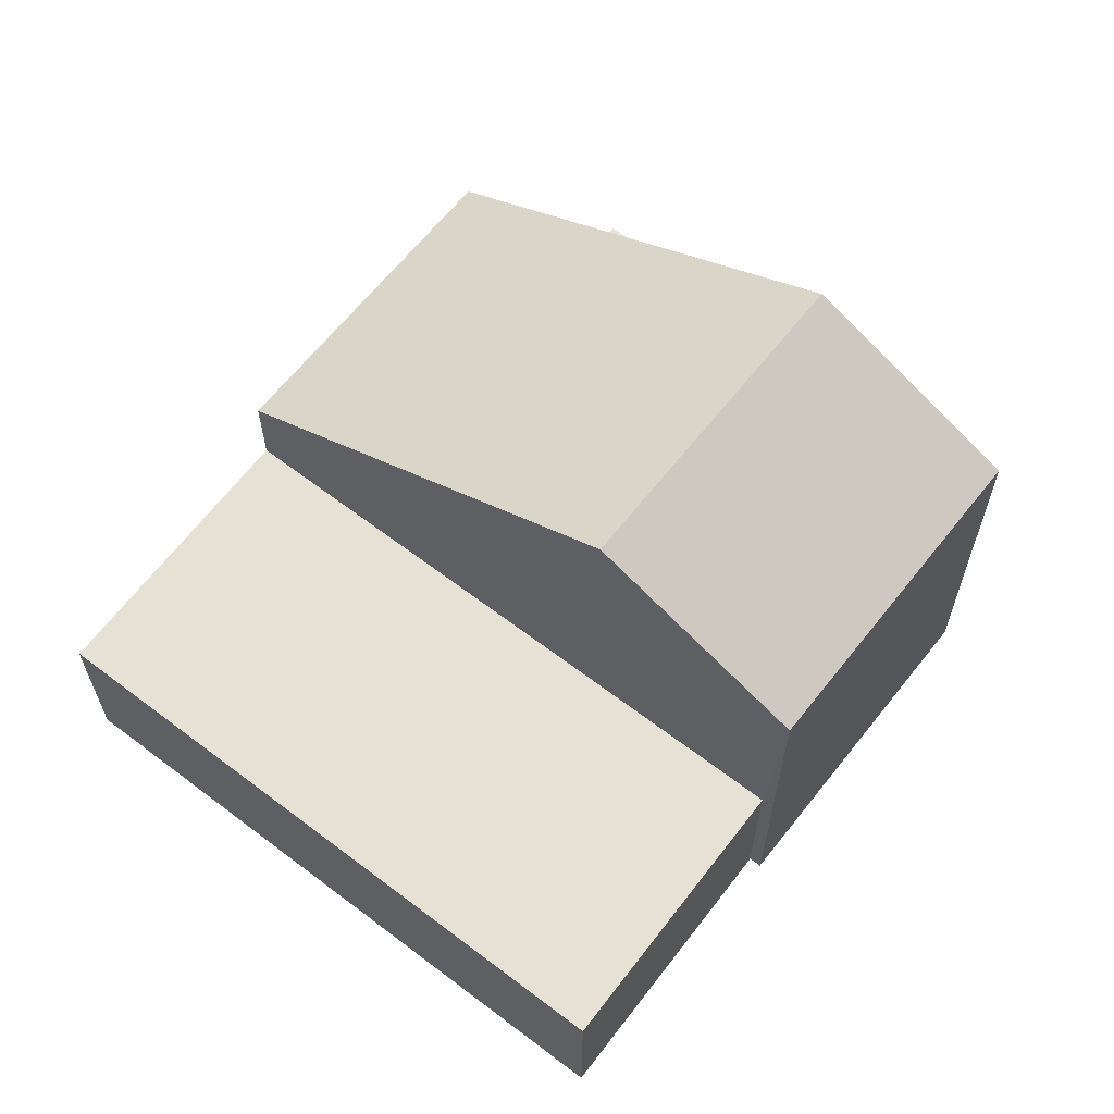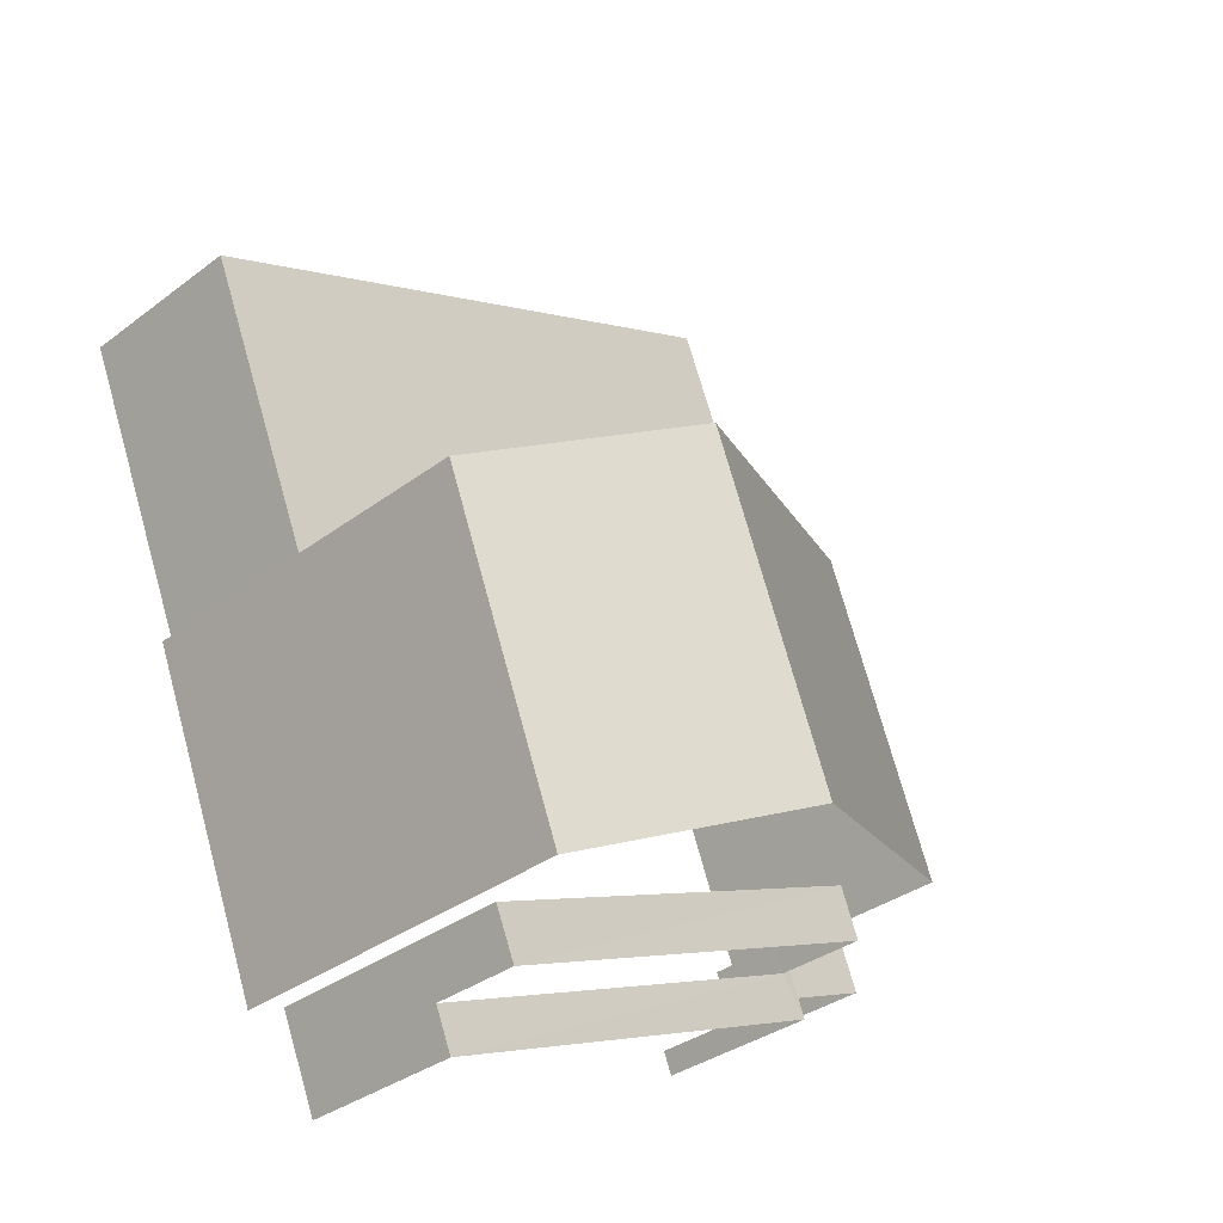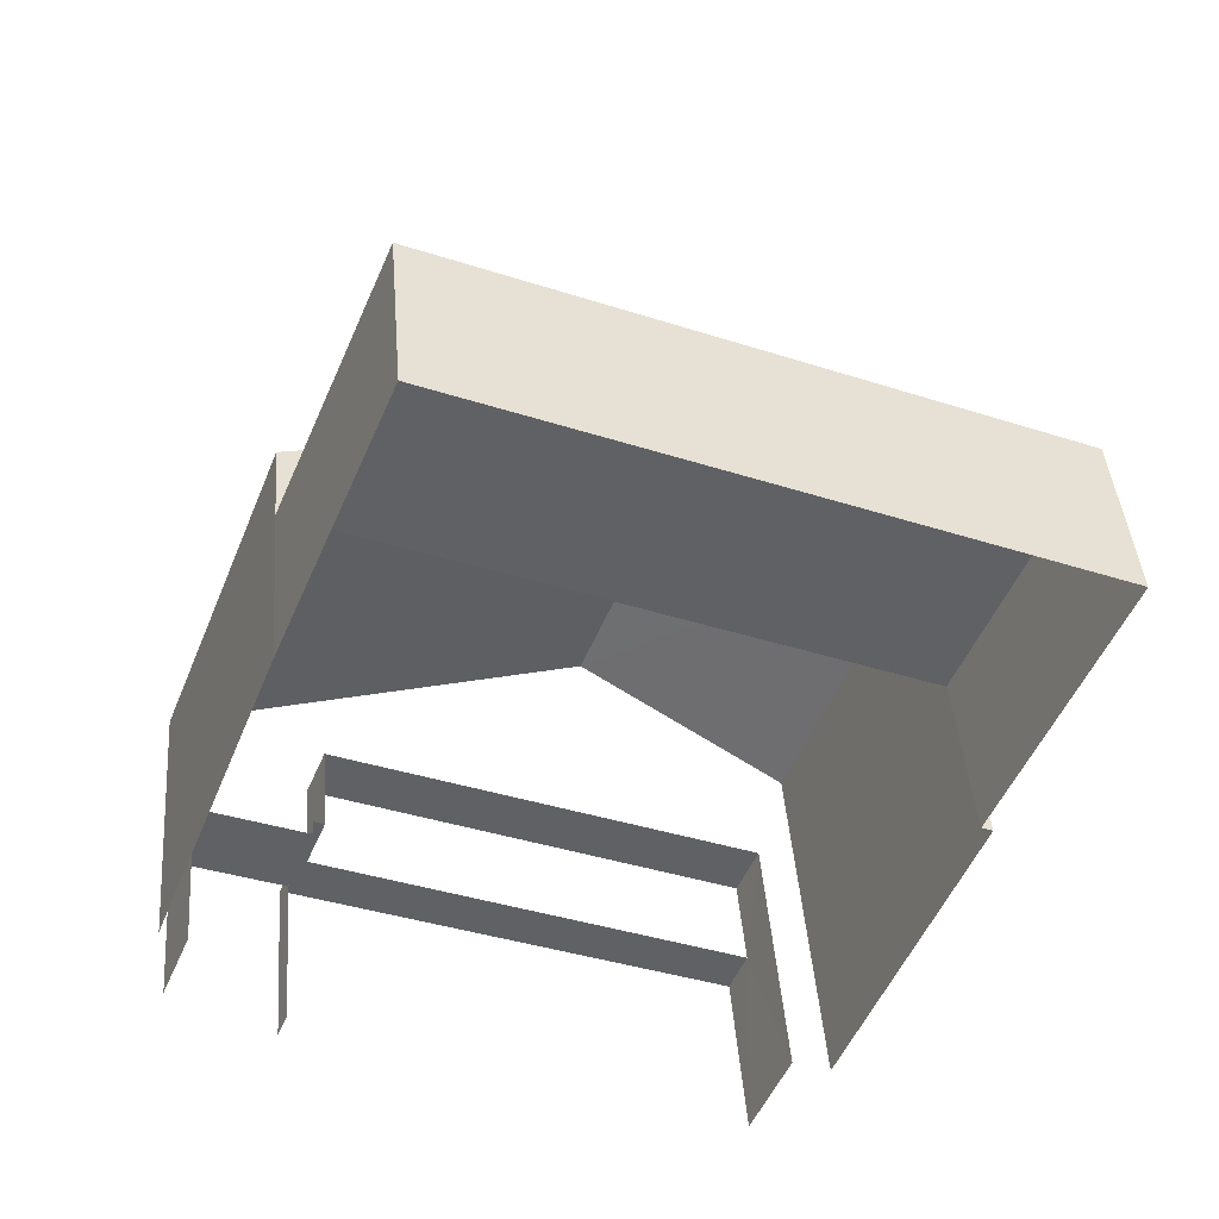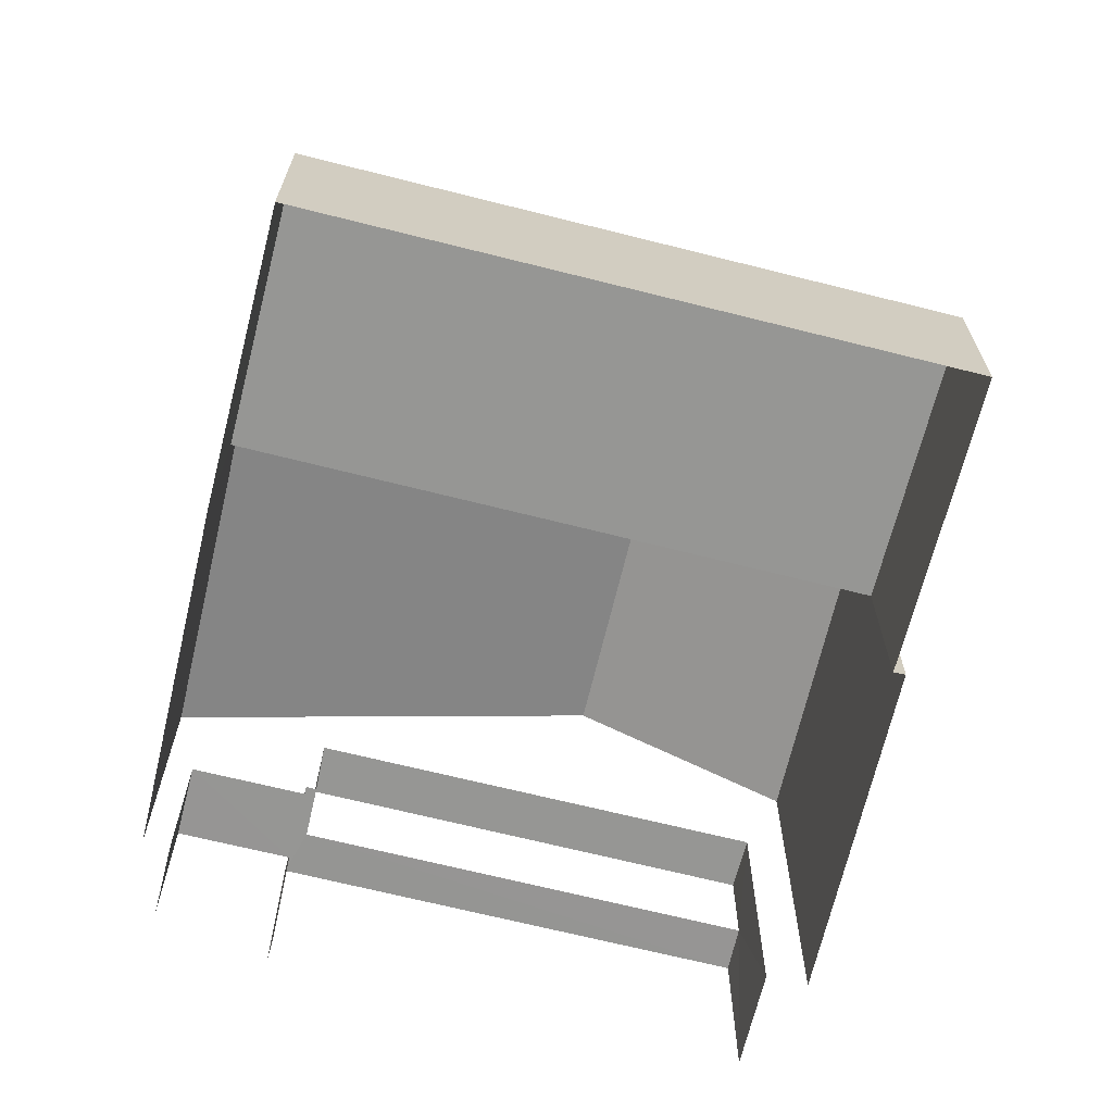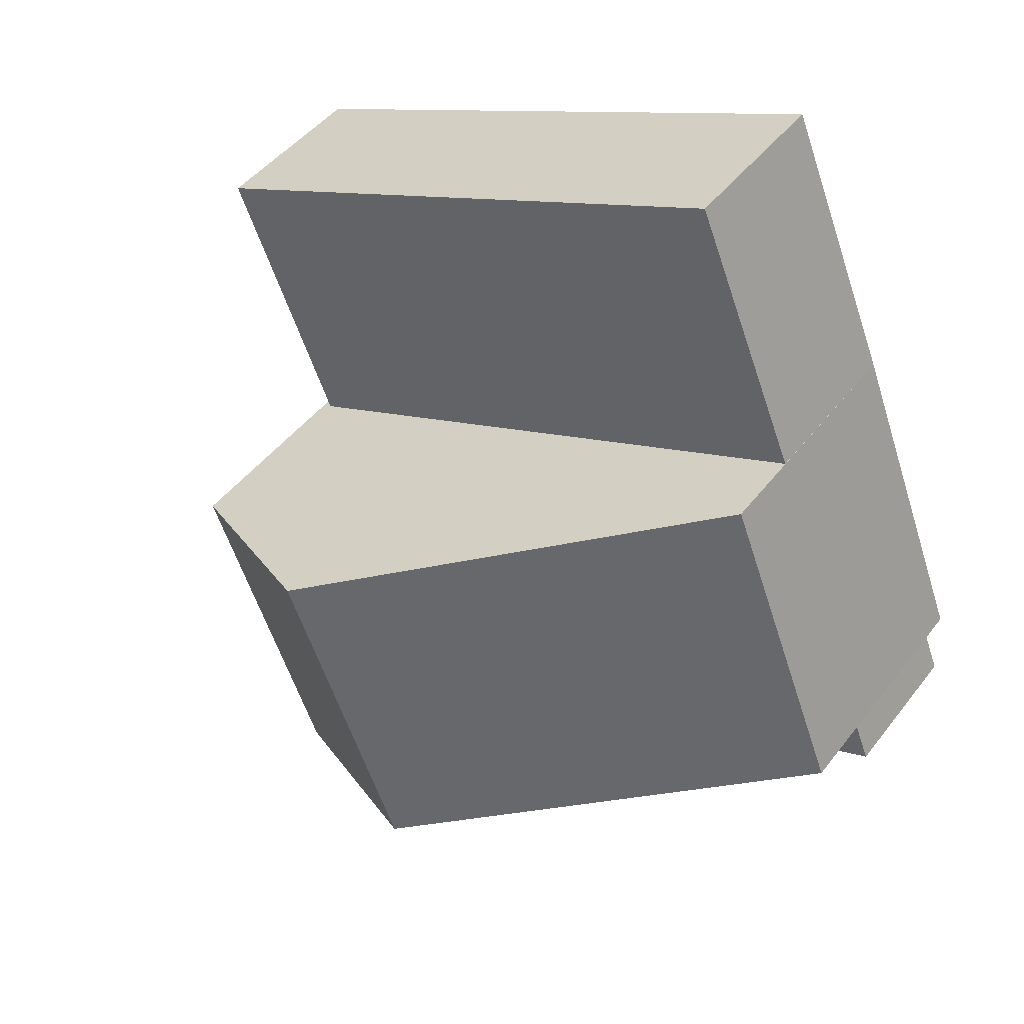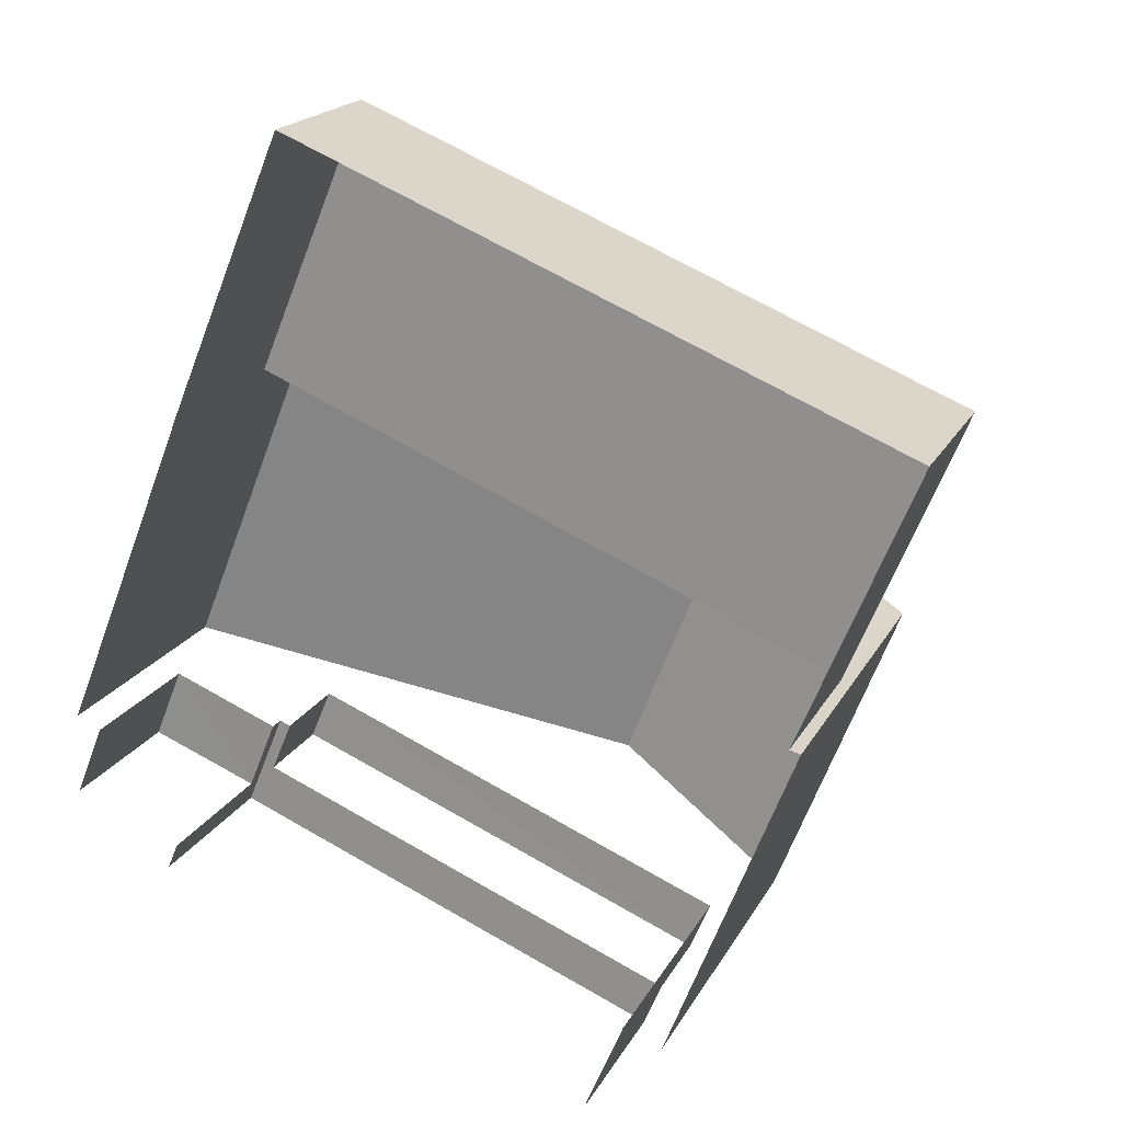
<metadata>
{"format":"obj","ext":"obj","renderer":"f3d","projection":"perspective","resolution":1024,"background":"white","views":[{"elev":64.4,"azim":-120.1,"up":"+Z"},{"elev":-33.8,"azim":-44.3,"up":"+Y"},{"elev":41.9,"azim":175.5,"up":"+Y"},{"elev":-67.7,"azim":-171.8,"up":"+Z"},{"elev":46.0,"azim":35.2,"up":"+Y"},{"elev":19.0,"azim":-159.5,"up":"+Y"}]}
</metadata>
<code>
v -2.199e+05 -1.238e+05 37.09
v -2.199e+05 -1.238e+05 37.09
v -2.2e+05 -1.238e+05 37.09
v -2.2e+05 -1.238e+05 37.09
v -2.2e+05 -1.238e+05 37.09
v -2.2e+05 -1.238e+05 37.09
v -2.199e+05 -1.238e+05 37.09
v -2.199e+05 -1.238e+05 37.09
v -2.199e+05 -1.238e+05 37.09
v -2.199e+05 -1.238e+05 37.09
v -2.199e+05 -1.238e+05 37.09
v -2.199e+05 -1.238e+05 37.09
v -2.199e+05 -1.238e+05 37.09
v -2.199e+05 -1.238e+05 37.09
v -2.199e+05 -1.238e+05 39.97
v -2.199e+05 -1.238e+05 39.97
v -2.2e+05 -1.238e+05 39.97
v -2.2e+05 -1.238e+05 39.97
v -2.199e+05 -1.238e+05 39.92
v -2.199e+05 -1.238e+05 39.92
v -2.199e+05 -1.238e+05 39.92
v -2.199e+05 -1.238e+05 39.92
v -2.199e+05 -1.238e+05 39.92
v -2.199e+05 -1.238e+05 39.92
v -2.2e+05 -1.238e+05 43.22
v -2.2e+05 -1.238e+05 43.22
v -2.199e+05 -1.238e+05 44.94
v -2.199e+05 -1.238e+05 44.94
v -2.199e+05 -1.238e+05 41.43
v -2.199e+05 -1.238e+05 41.43
v -2.199e+05 -1.238e+05 41.43
v -2.199e+05 -1.238e+05 41.43
v -2.199e+05 -1.238e+05 41.34
v -2.199e+05 -1.238e+05 41.34
v -2.199e+05 -1.238e+05 39.65
v -2.199e+05 -1.238e+05 39.65
v -2.199e+05 -1.238e+05 39.65
v -2.199e+05 -1.238e+05 39.65
f 1 2 3
f 4 5 6
f 3 2 6
f 2 7 8
f 9 10 11
f 10 4 6
f 9 11 12
f 13 2 8
f 11 13 14
f 6 2 11
f 10 6 11
f 11 2 13
f 11 14 36
f 35 11 36
f 21 31 30
f 19 21 30
f 20 9 12
f 22 20 12
f 32 4 10
f 13 8 37
f 37 23 38
f 26 4 32
f 33 37 8
f 29 24 23
f 26 32 27
f 27 29 33
f 27 32 29
f 33 23 37
f 33 29 23
f 15 16 17
f 18 15 17
f 19 20 21
f 20 22 21
f 21 23 24
f 21 22 23
f 25 26 27
f 28 25 27
f 29 30 31
f 29 32 30
f 28 33 34
f 28 27 33
f 35 36 37
f 38 35 37
f 16 1 3
f 17 16 3
f 9 19 10
f 10 19 32
f 9 20 19
f 32 19 30
f 13 36 14
f 13 37 36
f 7 33 8
f 7 34 33
f 7 2 15
f 6 5 18
f 15 18 28
f 7 15 34
f 5 25 18
f 34 15 28
f 18 25 28
f 6 17 3
f 6 18 17
f 12 35 22
f 22 35 23
f 12 11 35
f 23 35 38
f 2 1 16
f 15 2 16
f 24 29 31
f 21 24 31
f 26 5 4
f 26 25 5

</code>
